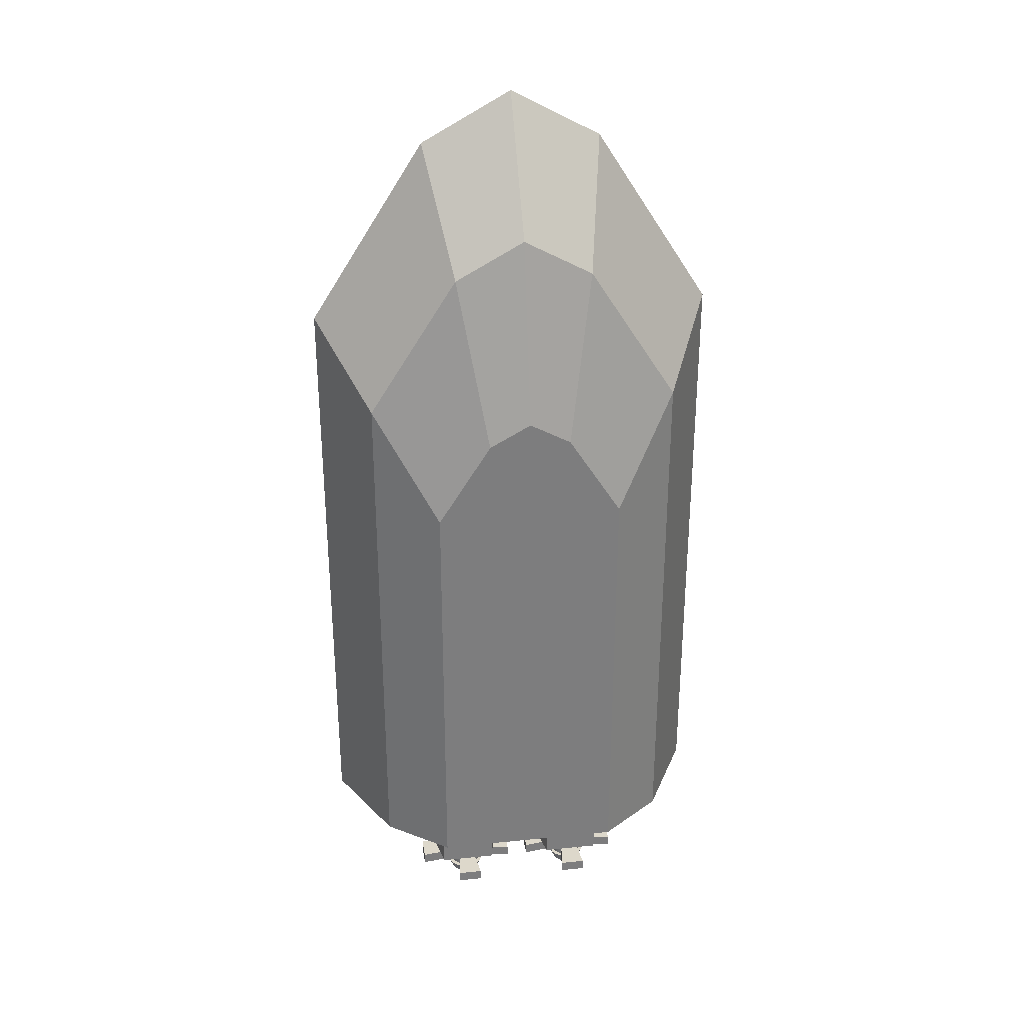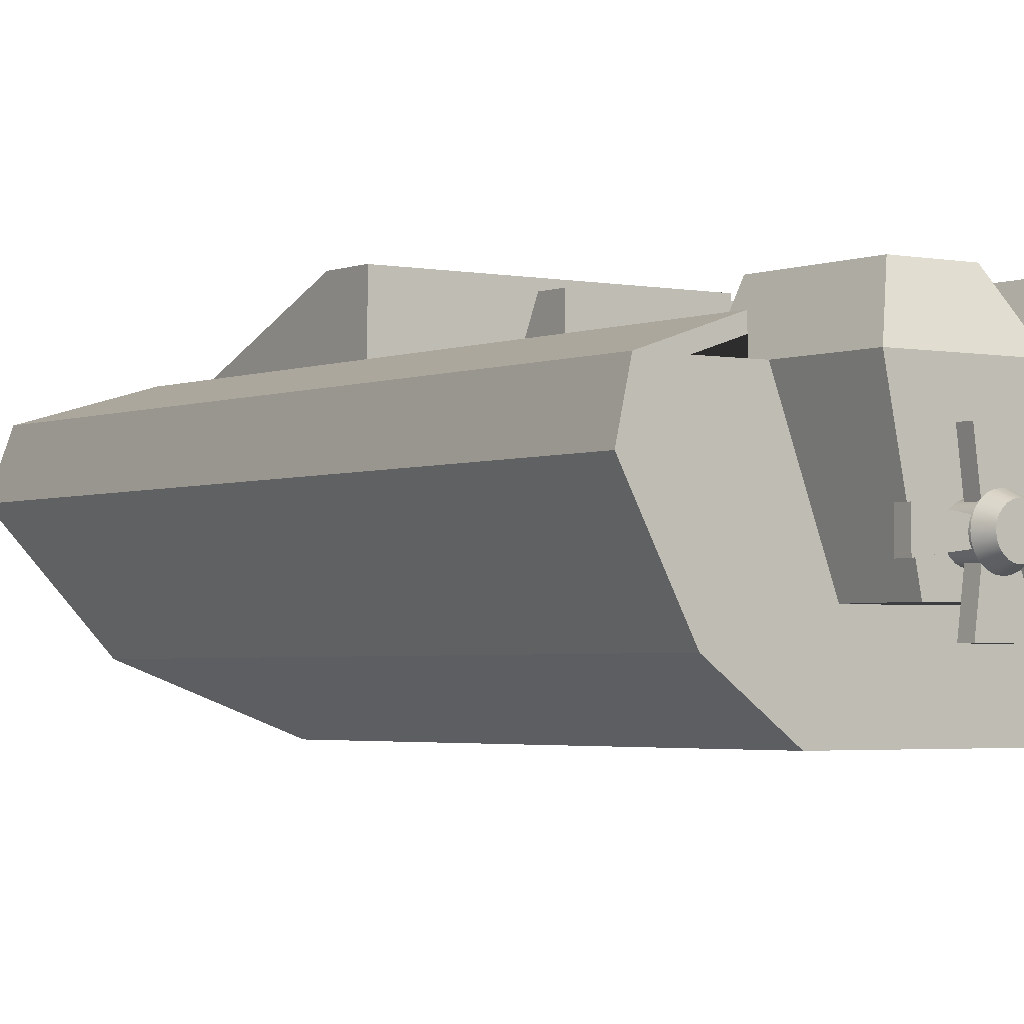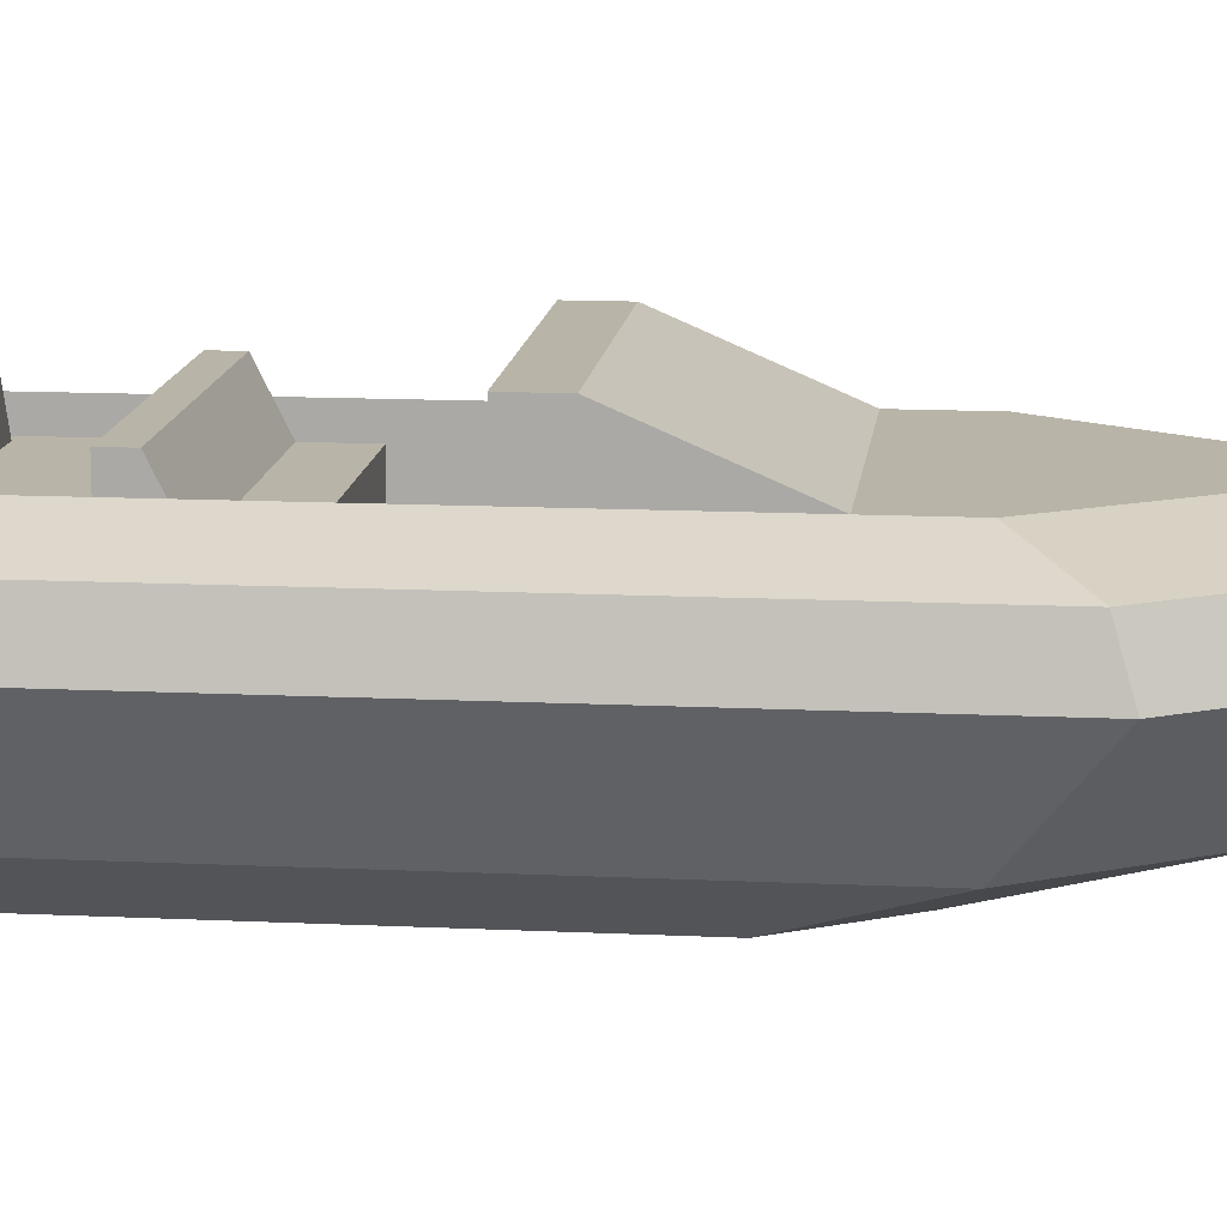
<metadata>
{"format":"obj","ext":"obj","renderer":"f3d","projection":"perspective","resolution":1024,"background":"white","views":[{"elev":31.3,"azim":-8.3,"up":"+Z"},{"elev":-2.7,"azim":144.2,"up":"+Y"},{"elev":13.3,"azim":-83.7,"up":"+Y"}]}
</metadata>
<code>
o watercraftPack_020
v 0.4 3.06 -11.01
v 0.4 3.94 -10.61
v 0.4 3.94 -11.01
v 0.4 3.06 -10.61
v 1.916 3.256 -10.61
v 1.916 3.256 -11.01
v 1.916 3.744 -11.01
v 1.916 3.744 -10.61
v 2.6 1.74 -10.61
v 1.72 1.74 -10.61
v 1.72 1.74 -11.01
v 2.6 1.74 -11.01
v 2.404 3.256 -11.01
v 2.404 3.744 -11.01
v 2.6 5.26 -11.01
v 1.72 5.26 -11.01
v 1.72 5.26 -10.61
v 2.6 5.26 -10.61
v 2.404 3.744 -10.61
v 2.404 3.256 -10.61
v 3.92 3.06 -11.01
v 3.92 3.06 -10.61
v 3.92 3.94 -11.01
v 3.92 3.94 -10.61
v -3.92 3.06 -11.01
v -3.92 3.94 -10.61
v -3.92 3.94 -11.01
v -3.92 3.06 -10.61
v -2.404 3.256 -10.61
v -2.404 3.256 -11.01
v -2.404 3.744 -11.01
v -2.404 3.744 -10.61
v -1.72 1.74 -10.61
v -2.6 1.74 -10.61
v -2.6 1.74 -11.01
v -1.72 1.74 -11.01
v -1.916 3.256 -11.01
v -1.916 3.744 -11.01
v -1.72 5.26 -11.01
v -2.6 5.26 -11.01
v -2.6 5.26 -10.61
v -1.72 5.26 -10.61
v -1.916 3.744 -10.61
v -1.916 3.256 -10.61
v -0.4 3.06 -10.61
v -0.4 3.06 -11.01
v -0.4 3.94 -11.01
v -0.4 3.94 -10.61
v -3.16 8 -9.612
v -0.36 6.4 -10.41
v -3.96 6.4 -10.41
v -1.16 8 -9.612
v -1.16 8 -6.012
v -3.16 8 -6.012
v -3.96 6.4 -6.012
v -3.96 6.4 -7.612
v -3.16 2.4 -8.412
v -3.16 2.4 -10.41
v -2.701 3.355 -10.41
v -2.645 3.22 -10.41
v -2.556 3.104 -10.41
v -2.44 3.015 -10.41
v -1.16 2.4 -10.41
v -2.305 2.959 -10.41
v -2.305 2.959 -11.21
v -2.44 3.015 -11.21
v -2.556 3.104 -11.21
v -2.645 3.22 -11.21
v -2.701 3.355 -11.21
v -2.72 3.5 -11.21
v -2.72 3.5 -10.41
v -2.701 3.645 -10.41
v -2.645 3.78 -10.41
v -2.556 3.896 -10.41
v -2.44 3.985 -10.41
v -2.305 4.041 -10.41
v -2.16 4.06 -10.41
v -2.015 4.041 -10.41
v -1.88 3.985 -10.41
v -1.764 3.896 -10.41
v -1.675 3.78 -10.41
v -1.619 3.645 -10.41
v -1.6 3.5 -10.41
v -1.619 3.355 -10.41
v -1.675 3.22 -10.41
v -1.764 3.104 -10.41
v -1.88 3.015 -10.41
v -2.015 2.959 -10.41
v -2.16 2.94 -10.41
v -2.16 2.94 -11.21
v -2.341 2.824 -11.21
v -2.16 2.8 -11.21
v -2.296 2.993 -11.61
v -2.16 2.975 -11.61
v -2.024 2.993 -11.61
v -2.422 3.045 -11.61
v -2.51 2.894 -11.21
v -2.655 3.005 -11.21
v -2.766 3.15 -11.21
v -2.836 3.319 -11.21
v -2.86 3.5 -11.21
v -2.836 3.681 -11.21
v -2.701 3.645 -11.21
v -2.645 3.78 -11.21
v -2.556 3.896 -11.21
v -2.44 3.985 -11.21
v -2.305 4.041 -11.21
v -2.16 4.06 -11.21
v -2.015 4.041 -11.21
v -1.88 3.985 -11.21
v -1.764 3.896 -11.21
v -1.675 3.78 -11.21
v -1.619 3.645 -11.21
v -1.6 3.5 -11.21
v -1.619 3.355 -11.21
v -1.675 3.22 -11.21
v -1.764 3.104 -11.21
v -1.88 3.015 -11.21
v -2.015 2.959 -11.21
v -1.979 2.824 -11.21
v -1.897 3.045 -11.61
v -1.81 2.894 -11.21
v -1.789 3.129 -11.61
v -1.665 3.005 -11.21
v -1.554 3.15 -11.21
v -1.705 3.237 -11.61
v -2.615 3.237 -11.61
v -2.531 3.129 -11.61
v -2.667 3.364 -11.61
v -2.685 3.5 -11.61
v -2.667 3.636 -11.61
v -2.615 3.762 -11.61
v -2.766 3.85 -11.21
v -2.655 3.995 -11.21
v -2.51 4.106 -11.21
v -2.341 4.176 -11.21
v -2.16 4.2 -11.21
v -1.979 4.176 -11.21
v -1.81 4.106 -11.21
v -1.665 3.995 -11.21
v -1.554 3.85 -11.21
v -1.484 3.681 -11.21
v -1.46 3.5 -11.21
v -1.484 3.319 -11.21
v -1.653 3.364 -11.61
v -1.635 3.5 -11.61
v -1.653 3.636 -11.61
v -1.705 3.762 -11.61
v -2.531 3.871 -11.61
v -2.422 3.955 -11.61
v -2.296 4.007 -11.61
v -2.16 4.025 -11.61
v -2.024 4.007 -11.61
v -1.897 3.955 -11.61
v -1.789 3.871 -11.61
v -1.16 2.4 -8.412
v -0.36 6.4 -7.612
v -0.36 6.4 -6.012
v 1.16 8 -9.612
v 3.96 6.4 -10.41
v 0.36 6.4 -10.41
v 3.16 8 -9.612
v 3.16 8 -6.012
v 1.16 8 -6.012
v 0.36 6.4 -6.012
v 0.36 6.4 -7.612
v 1.16 2.4 -8.412
v 1.16 2.4 -10.41
v 1.619 3.355 -10.41
v 1.675 3.22 -10.41
v 1.764 3.104 -10.41
v 1.88 3.015 -10.41
v 3.16 2.4 -10.41
v 2.015 2.959 -10.41
v 2.015 2.959 -11.21
v 1.88 3.015 -11.21
v 1.764 3.104 -11.21
v 1.675 3.22 -11.21
v 1.619 3.355 -11.21
v 1.6 3.5 -11.21
v 1.6 3.5 -10.41
v 1.619 3.645 -10.41
v 1.675 3.78 -10.41
v 1.764 3.896 -10.41
v 1.88 3.985 -10.41
v 2.015 4.041 -10.41
v 2.16 4.06 -10.41
v 2.305 4.041 -10.41
v 2.44 3.985 -10.41
v 2.556 3.896 -10.41
v 2.645 3.78 -10.41
v 2.701 3.645 -10.41
v 2.72 3.5 -10.41
v 2.701 3.355 -10.41
v 2.645 3.22 -10.41
v 2.556 3.104 -10.41
v 2.44 3.015 -10.41
v 2.305 2.959 -10.41
v 2.16 2.94 -10.41
v 2.16 2.94 -11.21
v 1.979 2.824 -11.21
v 2.16 2.8 -11.21
v 2.024 2.993 -11.61
v 2.16 2.975 -11.61
v 2.296 2.993 -11.61
v 1.897 3.045 -11.61
v 1.81 2.894 -11.21
v 1.665 3.005 -11.21
v 1.554 3.15 -11.21
v 1.484 3.319 -11.21
v 1.46 3.5 -11.21
v 1.484 3.681 -11.21
v 1.619 3.645 -11.21
v 1.675 3.78 -11.21
v 1.764 3.896 -11.21
v 1.88 3.985 -11.21
v 2.015 4.041 -11.21
v 2.16 4.06 -11.21
v 2.305 4.041 -11.21
v 2.44 3.985 -11.21
v 2.556 3.896 -11.21
v 2.645 3.78 -11.21
v 2.701 3.645 -11.21
v 2.72 3.5 -11.21
v 2.701 3.355 -11.21
v 2.645 3.22 -11.21
v 2.556 3.104 -11.21
v 2.44 3.015 -11.21
v 2.305 2.959 -11.21
v 2.341 2.824 -11.21
v 2.423 3.045 -11.61
v 2.51 2.894 -11.21
v 2.531 3.129 -11.61
v 2.655 3.005 -11.21
v 2.766 3.15 -11.21
v 2.615 3.237 -11.61
v 1.705 3.237 -11.61
v 1.789 3.129 -11.61
v 1.653 3.364 -11.61
v 1.635 3.5 -11.61
v 1.653 3.636 -11.61
v 1.705 3.762 -11.61
v 1.554 3.85 -11.21
v 1.665 3.995 -11.21
v 1.81 4.106 -11.21
v 1.979 4.176 -11.21
v 2.16 4.2 -11.21
v 2.341 4.176 -11.21
v 2.51 4.106 -11.21
v 2.655 3.995 -11.21
v 2.766 3.85 -11.21
v 2.836 3.681 -11.21
v 2.86 3.5 -11.21
v 2.836 3.319 -11.21
v 2.667 3.364 -11.61
v 2.685 3.5 -11.61
v 2.667 3.636 -11.61
v 2.615 3.762 -11.61
v 1.789 3.871 -11.61
v 1.897 3.955 -11.61
v 2.024 4.007 -11.61
v 2.16 4.025 -11.61
v 2.296 4.007 -11.61
v 2.423 3.955 -11.61
v 2.531 3.871 -11.61
v 3.16 2.4 -8.412
v 3.96 6.4 -7.612
v 3.96 6.4 -6.012
v -1.425 -0 10.52
v 0 1.6 17.51
v -2.375 1.6 16.2
v 0 -0 11.31
v 3.256 0 -7.612
v -3.256 -0 7.612
v -3.256 0 -7.612
v -5.426 1.6 11.36
v -5.426 1.6 -7.612
v -7.14 4.8 -7.612
v -7.14 4.8 13.65
v -3.124 4.8 20.02
v 0 4.8 21.75
v 2.375 1.6 16.2
v 3.124 4.8 20.02
v 7.14 4.8 13.65
v 5.426 1.6 11.36
v 3.256 -0 7.612
v 1.425 -0 10.52
v 5.426 1.6 -7.612
v 7.14 4.8 -7.612
v 6.783 6.4 13.17
v 6.783 6.4 -7.612
v -6.783 6.4 -7.612
v -6.783 6.4 13.17
v -2.968 6.4 19.22
v 0 6.4 20.87
v 2.968 6.4 19.22
v 4.409 7.2 11.44
v 1.929 7.2 15.37
v 4.409 7.2 9.204
v 0 7.2 16.44
v -1.929 7.2 15.37
v -4.409 7.2 9.204
v -4.409 7.2 11.44
v -4.409 7.2 -7.612
v -4.409 6.4 -7.612
v -4.409 7.2 -2.632
v -4.409 6.4 -2.632
v 4.409 6.4 -2.632
v 4.409 7.2 -2.632
v -4.409 8 -2.632
v -4.409 8 -1.832
v -4.409 7.2 -1.432
v -4.409 7.2 3.604
v -4.409 6.4 -1.032
v -4.409 6.4 0.5675
v -4.409 4.8 0.5675
v -4.409 4.8 3.604
v 4.409 4.8 3.604
v 4.409 7.2 3.604
v -4.409 8.997 5.004
v -4.409 8.997 3.604
v 4.409 8.997 5.004
v 4.409 8.997 3.604
v 4.409 7.2 -1.432
v 4.409 7.2 -7.612
v 4.409 6.4 -7.612
v 4.409 6.4 -1.032
v 4.409 6.4 0.5675
v 4.409 4.8 0.5675
v 4.409 8 -1.832
v 4.409 8 -2.632
f 1 2 3
f 2 1 4
f 1 5 4
f 5 1 6
f 1 7 6
f 7 1 3
f 2 7 3
f 7 2 8
f 2 5 8
f 5 2 4
f 5 9 8
f 9 5 10
f 6 10 5
f 10 6 11
f 6 12 11
f 12 6 7
f 12 7 13
f 7 14 13
f 7 15 14
f 15 7 16
f 7 17 16
f 17 7 8
f 8 18 17
f 18 8 19
f 19 8 20
f 8 9 20
f 9 13 20
f 13 9 12
f 9 11 12
f 11 9 10
f 21 20 13
f 20 21 22
f 23 22 21
f 22 23 24
f 14 24 23
f 24 14 19
f 15 19 14
f 19 15 18
f 15 17 18
f 17 15 16
f 19 22 24
f 22 19 20
f 21 14 23
f 14 21 13
f 25 26 27
f 26 25 28
f 25 29 28
f 29 25 30
f 25 31 30
f 31 25 27
f 26 31 27
f 31 26 32
f 26 29 32
f 29 26 28
f 29 33 32
f 33 29 34
f 30 34 29
f 34 30 35
f 30 36 35
f 36 30 31
f 36 31 37
f 31 38 37
f 31 39 38
f 39 31 40
f 31 41 40
f 41 31 32
f 32 42 41
f 42 32 43
f 43 32 44
f 32 33 44
f 33 37 44
f 37 33 36
f 33 35 36
f 35 33 34
f 37 45 44
f 45 37 46
f 38 46 37
f 46 38 47
f 38 48 47
f 48 38 43
f 39 43 38
f 43 39 42
f 39 41 42
f 41 39 40
f 43 45 48
f 45 43 44
f 45 47 48
f 47 45 46
f 312 307 306
f 307 312 314
f 312 315 314
f 313 315 312
f 313 316 315
f 316 313 317
f 313 318 317
f 318 313 319
f 307 327 308
f 327 307 314
f 316 318 329
f 318 316 317
f 329 318 328
f 319 328 318
f 328 319 324
f 328 324 327
f 324 308 327
f 308 324 309
f 49 50 51
f 50 49 52
f 49 53 52
f 53 49 54
f 49 55 54
f 55 49 56
f 56 49 51
f 51 57 56
f 57 51 58
f 59 58 51
f 60 58 59
f 61 58 60
f 62 58 61
f 58 62 63
f 63 62 64
f 59 51 71
f 71 51 72
f 72 51 73
f 73 51 74
f 74 51 75
f 75 51 76
f 76 51 77
f 50 77 51
f 50 78 77
f 50 79 78
f 50 80 79
f 50 81 80
f 50 82 81
f 50 83 82
f 50 84 83
f 63 84 50
f 84 63 85
f 85 63 86
f 86 63 87
f 87 63 88
f 88 63 89
f 63 64 89
f 50 156 63
f 156 50 157
f 52 157 50
f 53 157 52
f 157 53 158
f 53 55 158
f 55 53 54
f 55 157 158
f 157 55 56
f 57 157 56
f 157 57 156
f 57 63 156
f 63 57 58
f 56 50 157
f 50 56 51
f 159 160 161
f 160 159 162
f 159 163 162
f 163 159 164
f 159 165 164
f 165 159 166
f 166 159 161
f 161 167 166
f 167 161 168
f 169 168 161
f 170 168 169
f 171 168 170
f 172 168 171
f 168 172 173
f 173 172 174
f 169 161 181
f 181 161 182
f 182 161 183
f 183 161 184
f 184 161 185
f 185 161 186
f 186 161 187
f 160 187 161
f 160 188 187
f 160 189 188
f 160 190 189
f 160 191 190
f 160 192 191
f 160 193 192
f 160 194 193
f 173 194 160
f 194 173 195
f 195 173 196
f 196 173 197
f 197 173 198
f 198 173 199
f 173 174 199
f 160 266 173
f 266 160 267
f 162 267 160
f 163 267 162
f 267 163 268
f 163 165 268
f 165 163 164
f 165 267 268
f 267 165 166
f 167 267 166
f 267 167 266
f 167 173 266
f 173 167 168
f 166 160 267
f 160 166 161
f 62 65 64
f 65 62 66
f 61 66 62
f 66 61 67
f 61 68 67
f 68 61 60
f 60 69 68
f 69 60 59
f 59 70 69
f 70 59 71
f 64 90 89
f 90 64 65
f 91 90 65
f 90 91 92
f 93 92 91
f 92 93 94
f 93 95 94
f 95 93 96
f 91 96 93
f 96 91 97
f 65 97 91
f 97 65 66
f 66 98 97
f 98 66 67
f 67 99 98
f 99 67 68
f 68 100 99
f 100 68 69
f 69 101 100
f 101 69 70
f 70 102 101
f 102 70 103
f 71 103 70
f 103 71 72
f 72 104 103
f 104 72 73
f 73 105 104
f 105 73 74
f 75 105 74
f 105 75 106
f 76 106 75
f 106 76 107
f 77 107 76
f 107 77 108
f 78 108 77
f 108 78 109
f 79 109 78
f 109 79 110
f 80 110 79
f 110 80 111
f 80 112 111
f 112 80 81
f 81 113 112
f 113 81 82
f 82 114 113
f 114 82 83
f 83 115 114
f 115 83 84
f 84 116 115
f 116 84 85
f 85 117 116
f 117 85 86
f 87 117 86
f 117 87 118
f 88 118 87
f 118 88 119
f 89 119 88
f 119 89 90
f 90 120 119
f 120 90 92
f 92 95 120
f 95 92 94
f 121 120 95
f 120 121 122
f 123 122 121
f 122 123 124
f 123 125 124
f 125 123 126
f 123 127 126
f 123 128 127
f 121 128 123
f 121 96 128
f 95 96 121
f 97 128 96
f 128 97 98
f 98 127 128
f 127 98 99
f 99 129 127
f 129 99 100
f 100 130 129
f 130 100 101
f 101 131 130
f 131 101 102
f 102 132 131
f 132 102 133
f 102 104 133
f 104 102 103
f 105 133 104
f 133 105 134
f 106 134 105
f 134 106 135
f 107 135 106
f 135 107 136
f 108 136 107
f 136 108 137
f 108 138 137
f 138 108 109
f 109 139 138
f 139 109 110
f 110 140 139
f 140 110 111
f 111 141 140
f 141 111 112
f 112 142 141
f 142 112 113
f 114 142 113
f 142 114 143
f 115 143 114
f 143 115 144
f 116 144 115
f 144 116 125
f 117 125 116
f 125 117 124
f 118 124 117
f 124 118 122
f 119 122 118
f 122 119 120
f 126 144 125
f 144 126 145
f 126 129 145
f 126 127 129
f 145 129 130
f 145 130 146
f 146 130 131
f 146 131 147
f 147 131 132
f 147 132 148
f 148 132 149
f 133 149 132
f 149 133 134
f 135 149 134
f 149 135 150
f 136 150 135
f 150 136 151
f 137 151 136
f 151 137 152
f 137 153 152
f 153 137 138
f 138 154 153
f 154 138 139
f 139 155 154
f 155 139 140
f 140 148 155
f 148 140 141
f 141 147 148
f 147 141 142
f 142 146 147
f 146 142 143
f 143 145 146
f 145 143 144
f 148 149 155
f 155 149 150
f 155 150 154
f 154 150 153
f 153 150 151
f 153 151 152
f 172 175 174
f 175 172 176
f 171 176 172
f 176 171 177
f 171 178 177
f 178 171 170
f 170 179 178
f 179 170 169
f 169 180 179
f 180 169 181
f 174 200 199
f 200 174 175
f 201 200 175
f 200 201 202
f 203 202 201
f 202 203 204
f 203 205 204
f 205 203 206
f 201 206 203
f 206 201 207
f 175 207 201
f 207 175 176
f 176 208 207
f 208 176 177
f 177 209 208
f 209 177 178
f 178 210 209
f 210 178 179
f 179 211 210
f 211 179 180
f 180 212 211
f 212 180 213
f 181 213 180
f 213 181 182
f 182 214 213
f 214 182 183
f 183 215 214
f 215 183 184
f 185 215 184
f 215 185 216
f 186 216 185
f 216 186 217
f 187 217 186
f 217 187 218
f 188 218 187
f 218 188 219
f 189 219 188
f 219 189 220
f 190 220 189
f 220 190 221
f 190 222 221
f 222 190 191
f 191 223 222
f 223 191 192
f 192 224 223
f 224 192 193
f 193 225 224
f 225 193 194
f 194 226 225
f 226 194 195
f 195 227 226
f 227 195 196
f 197 227 196
f 227 197 228
f 198 228 197
f 228 198 229
f 199 229 198
f 229 199 200
f 200 230 229
f 230 200 202
f 202 205 230
f 205 202 204
f 231 230 205
f 230 231 232
f 233 232 231
f 232 233 234
f 233 235 234
f 235 233 236
f 233 237 236
f 233 238 237
f 231 238 233
f 231 206 238
f 205 206 231
f 207 238 206
f 238 207 208
f 208 237 238
f 237 208 209
f 209 239 237
f 239 209 210
f 210 240 239
f 240 210 211
f 211 241 240
f 241 211 212
f 212 242 241
f 242 212 243
f 212 214 243
f 214 212 213
f 215 243 214
f 243 215 244
f 216 244 215
f 244 216 245
f 217 245 216
f 245 217 246
f 218 246 217
f 246 218 247
f 218 248 247
f 248 218 219
f 219 249 248
f 249 219 220
f 220 250 249
f 250 220 221
f 221 251 250
f 251 221 222
f 222 252 251
f 252 222 223
f 224 252 223
f 252 224 253
f 225 253 224
f 253 225 254
f 226 254 225
f 254 226 235
f 227 235 226
f 235 227 234
f 228 234 227
f 234 228 232
f 229 232 228
f 232 229 230
f 236 254 235
f 254 236 255
f 236 239 255
f 236 237 239
f 255 239 240
f 255 240 256
f 256 240 241
f 256 241 257
f 257 241 242
f 257 242 258
f 258 242 259
f 243 259 242
f 259 243 244
f 245 259 244
f 259 245 260
f 246 260 245
f 260 246 261
f 247 261 246
f 261 247 262
f 248 262 247
f 262 248 263
f 248 264 263
f 264 248 249
f 249 265 264
f 265 249 250
f 250 258 265
f 258 250 251
f 251 257 258
f 257 251 252
f 252 256 257
f 256 252 253
f 253 255 256
f 255 253 254
f 258 259 265
f 265 259 260
f 265 260 264
f 264 260 263
f 263 260 261
f 263 261 262
f 269 270 271
f 270 269 272
f 269 273 272
f 274 273 269
f 273 274 275
f 276 275 274
f 275 276 277
f 276 278 277
f 278 276 279
f 271 279 276
f 279 271 280
f 271 281 280
f 281 271 270
f 282 281 270
f 281 282 283
f 282 284 283
f 284 282 285
f 282 286 285
f 286 282 287
f 270 287 282
f 287 270 272
f 272 273 287
f 287 273 286
f 288 286 273
f 286 288 285
f 289 285 288
f 285 289 284
f 288 278 289
f 278 288 277
f 273 277 288
f 277 273 275
f 274 271 276
f 271 274 269
f 289 290 284
f 290 289 291
f 289 292 291
f 292 289 278
f 278 293 292
f 293 278 279
f 279 294 293
f 294 279 280
f 280 295 294
f 295 280 281
f 281 296 295
f 296 281 283
f 284 296 283
f 296 284 290
f 297 296 290
f 296 297 298
f 299 298 297
f 299 300 298
f 299 301 300
f 302 301 299
f 301 302 303
f 304 303 302
f 292 303 304
f 303 292 293
f 294 303 293
f 303 294 301
f 295 301 294
f 301 295 300
f 296 300 295
f 300 296 298
f 304 305 292
f 306 305 304
f 305 306 307
f 312 306 313
f 304 302 313
f 299 290 319
f 290 299 297
f 319 290 324
f 291 324 290
f 325 324 291
f 324 325 309
f 325 308 309
f 308 325 326
f 291 326 325
f 291 305 326
f 291 292 305
f 305 308 326
f 308 305 307
f 304 313 306
f 306 308 307
f 308 306 309
f 309 306 310
f 306 311 310
f 311 306 312
f 314 328 327
f 328 314 315
f 316 328 315
f 328 316 329
f 309 330 324
f 330 309 331
f 309 310 331
f 310 330 331
f 330 310 311
f 312 330 311
f 312 324 330
f 314 324 312
f 324 314 327
f 313 299 319
f 299 313 302
f 320 313 302
f 313 320 321
f 322 321 320
f 321 322 323
f 322 319 323
f 319 322 299
f 320 299 322
f 299 320 302
f 319 321 323
f 321 319 313

</code>
